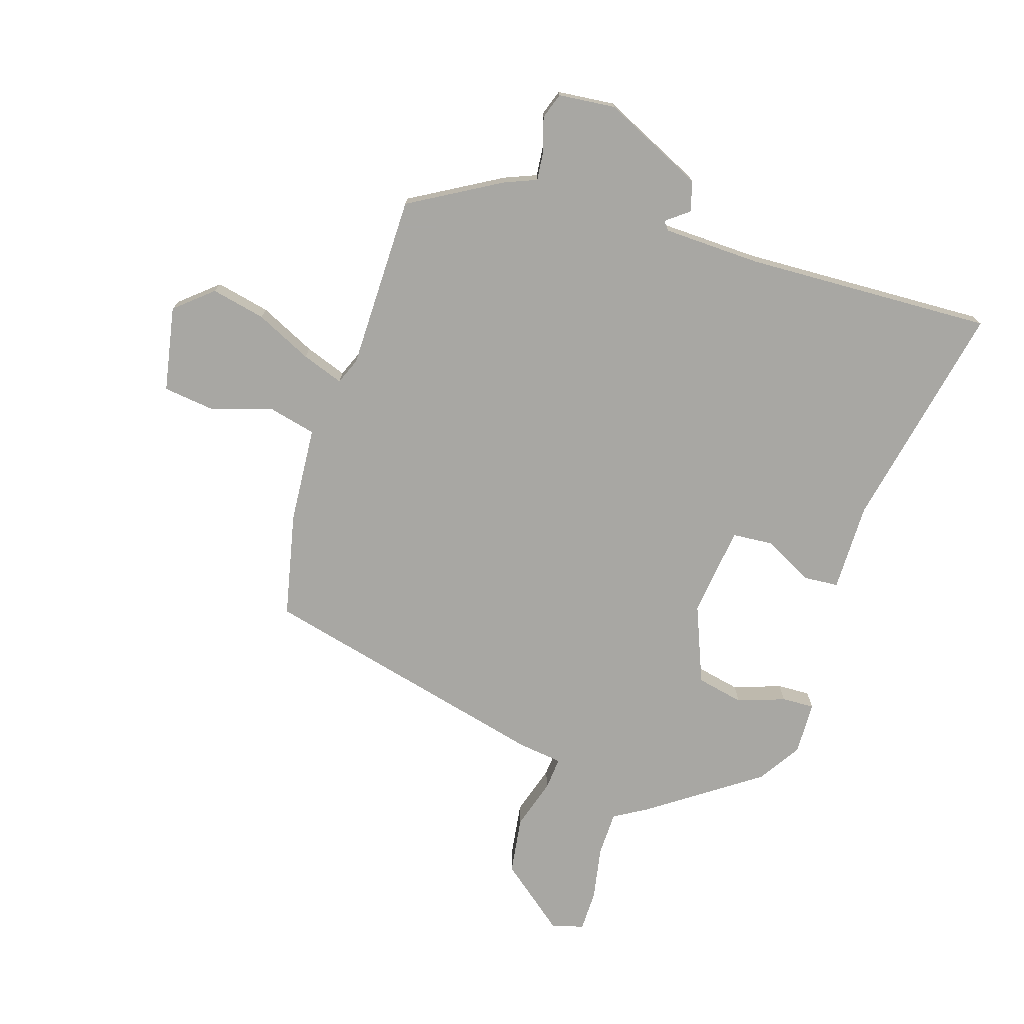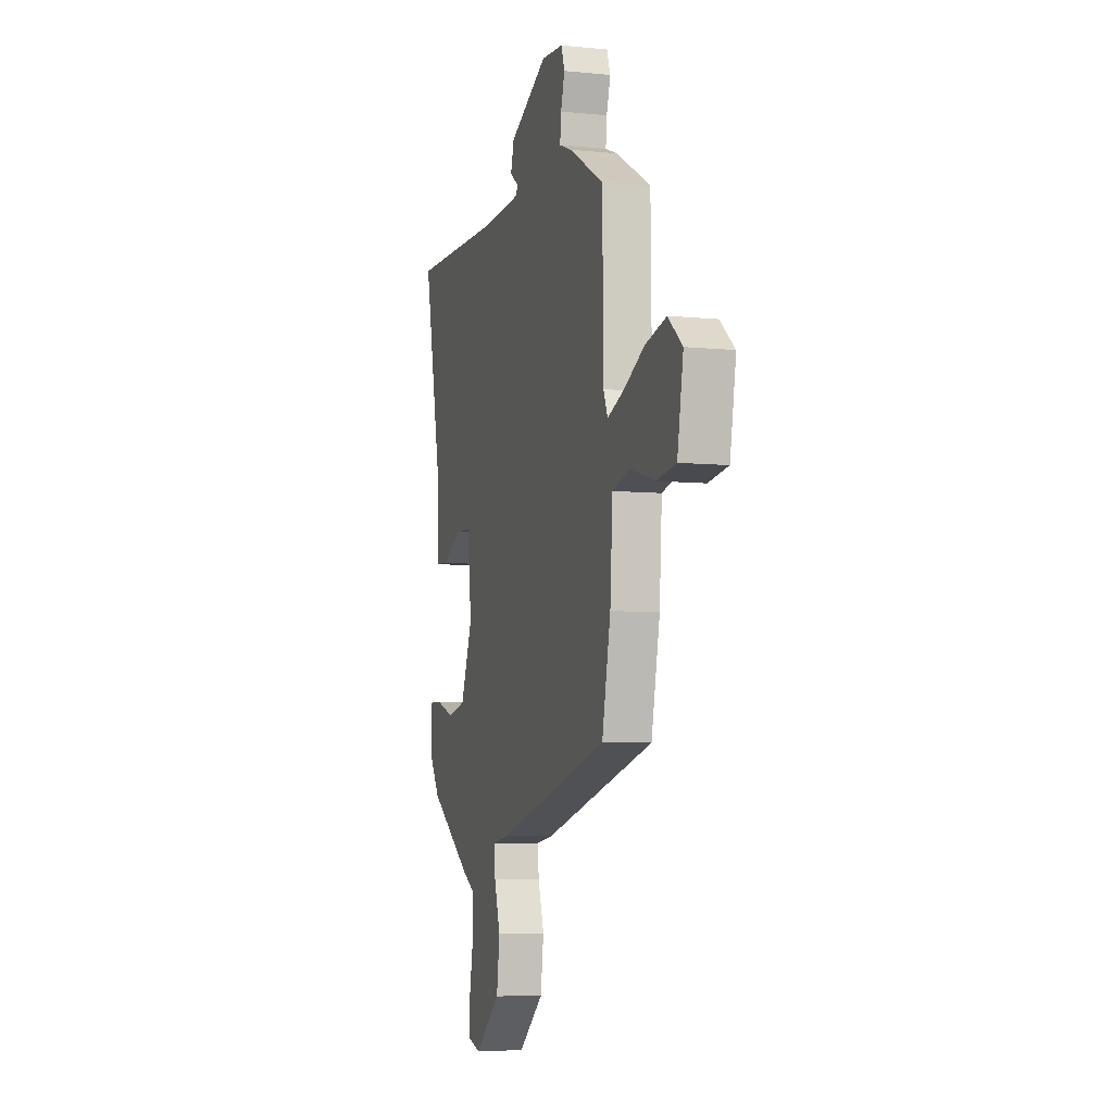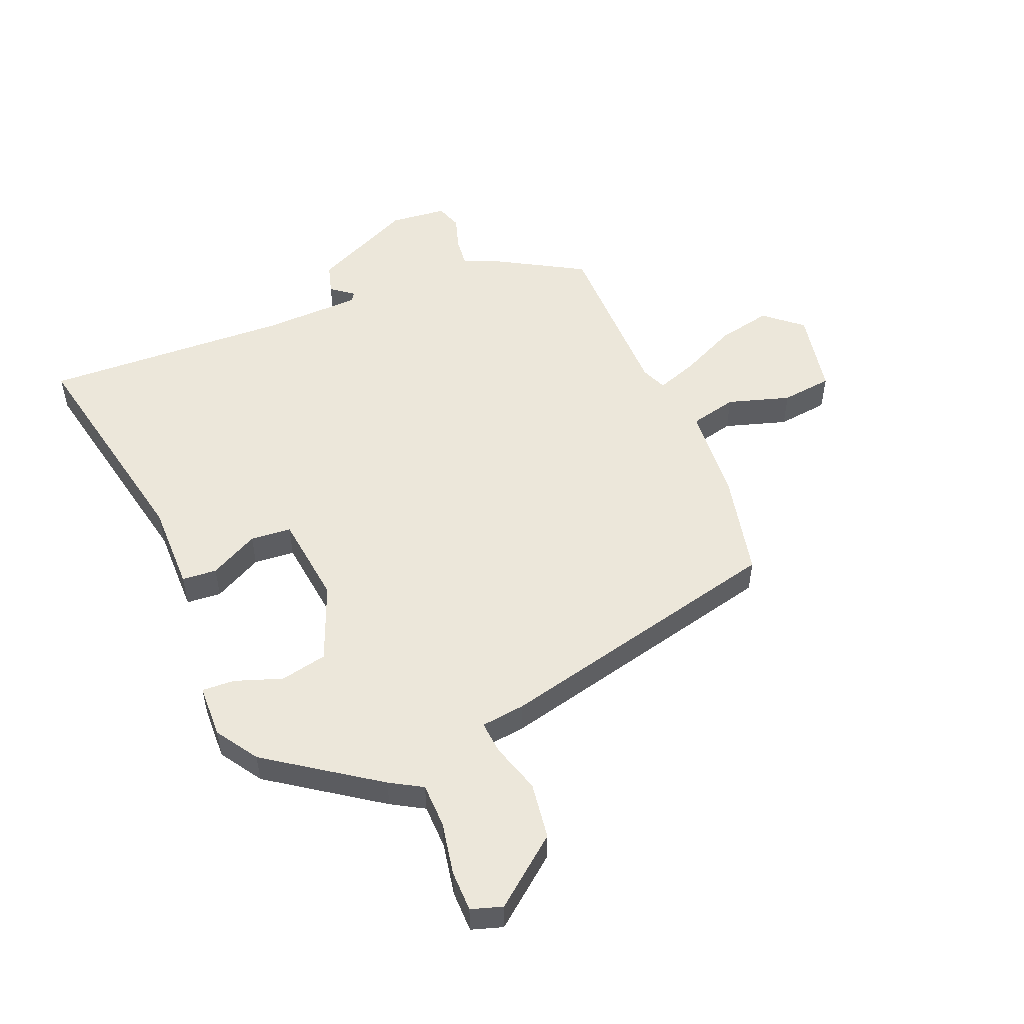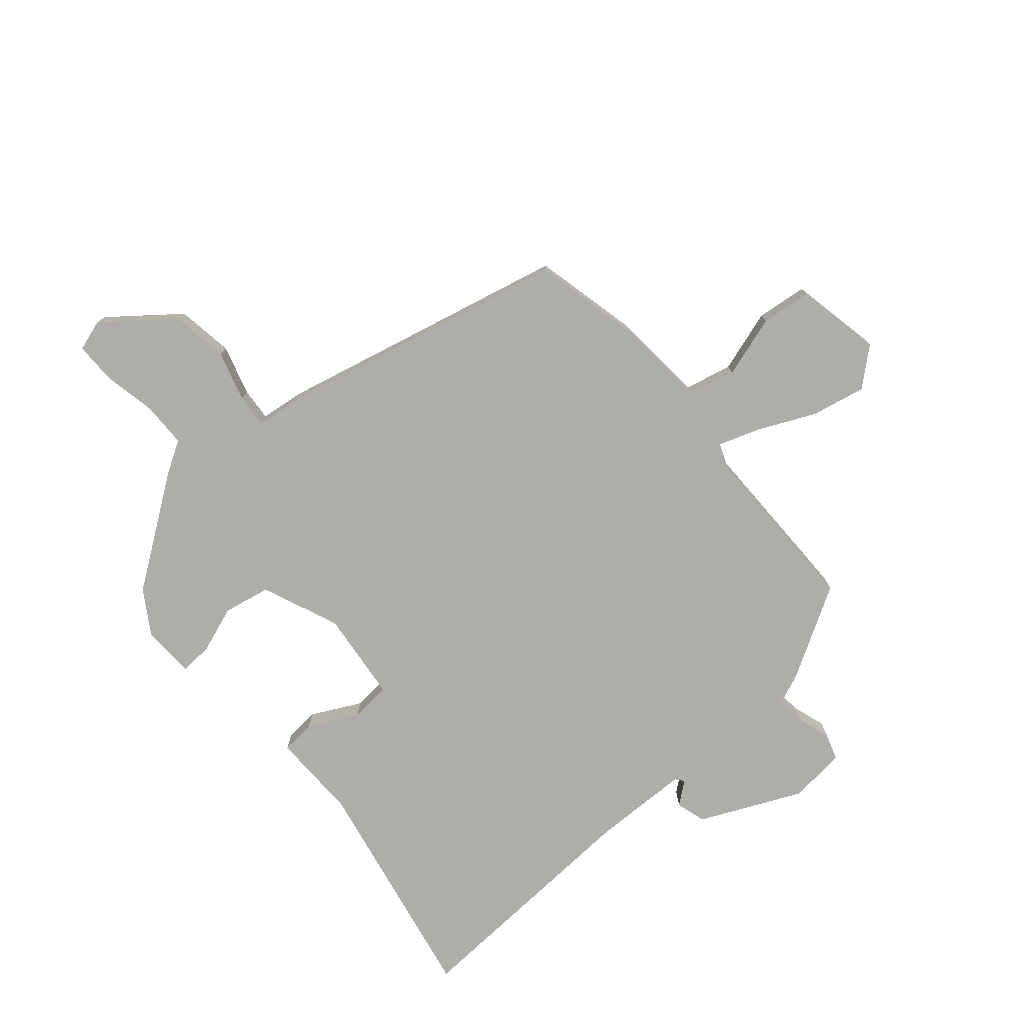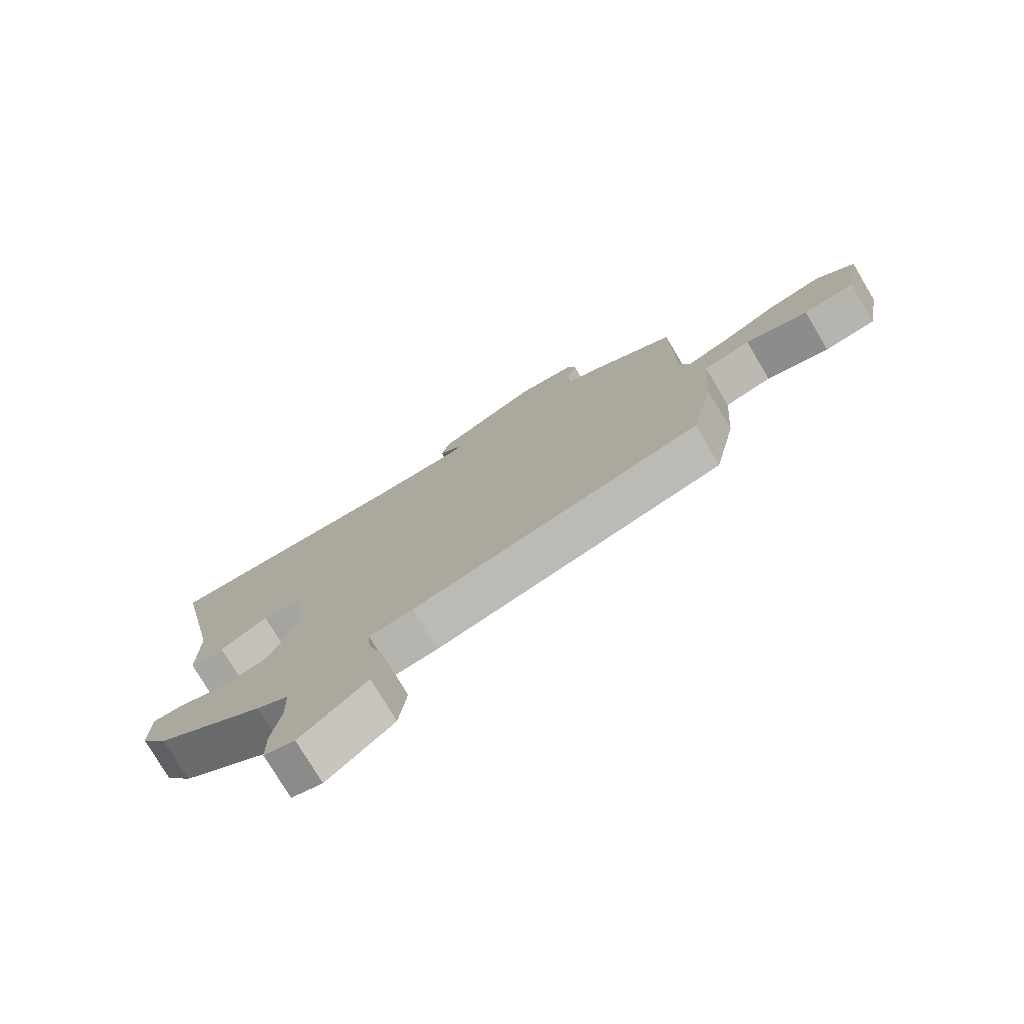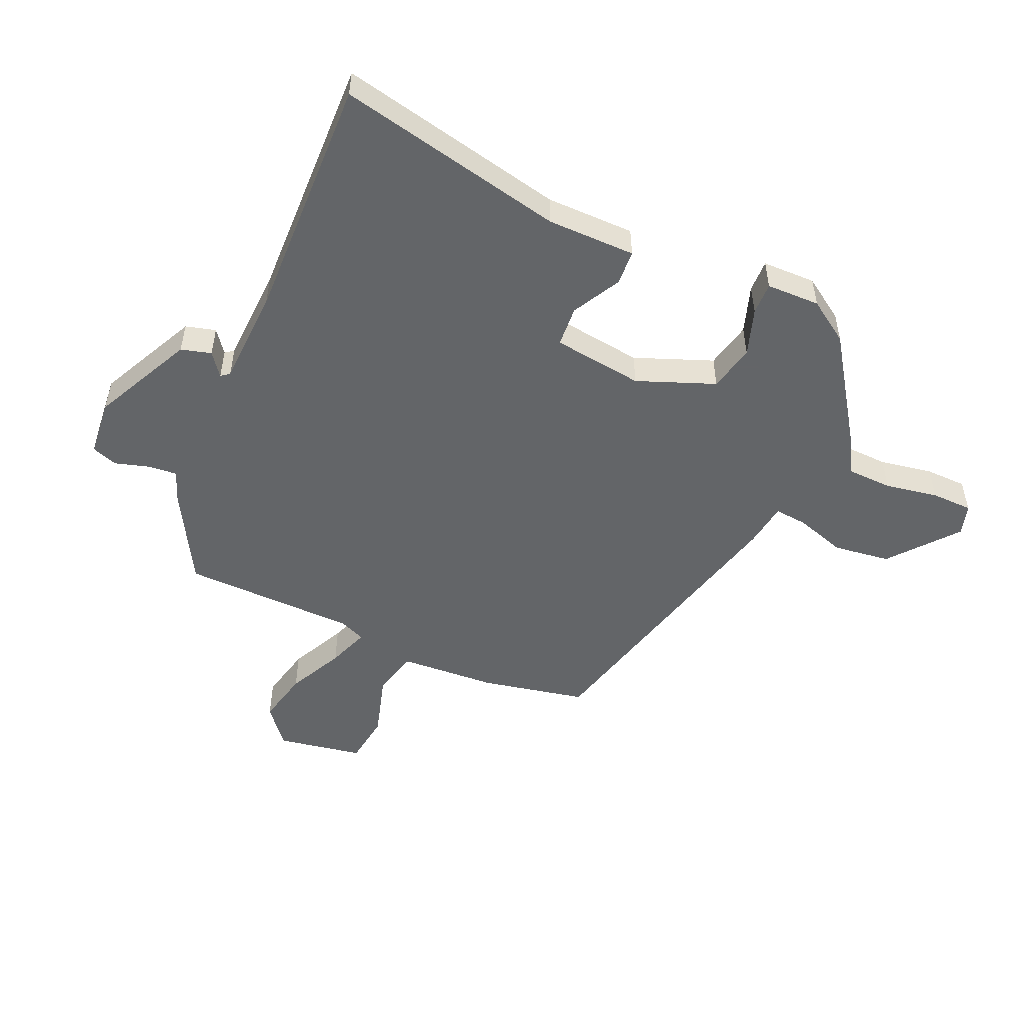
<metadata>
{"format":"obj","ext":"obj","renderer":"f3d","projection":"perspective","resolution":1024,"background":"white","views":[{"elev":-74.5,"azim":-17.3,"up":"+Y"},{"elev":-6.7,"azim":-106.4,"up":"+Z"},{"elev":52.3,"azim":158.0,"up":"+Y"},{"elev":-77.3,"azim":-138.5,"up":"+Y"},{"elev":-76.3,"azim":-149.2,"up":"+Z"},{"elev":-51.4,"azim":65.9,"up":"+Y"}]}
</metadata>
<code>
v -0.466 0.07 0.411
v -0.314 0.07 0.497
v -0.261 0.07 0.518
v -0.266 0.07 0.567
v -0.283 0.07 0.623
v -0.268 0.07 0.666
v -0.173 0.07 0.675
v -0.006 0.07 0.595
v 0.008 0.07 0.545
v -0.03 0.07 0.516
v -0.019 0.07 0.502
v 0.143 0.07 0.496
v 0.555 0.07 0.51
v 0.475 0.07 0.13
v 0.475 0.07 -0.017
v 0.417 0.07 -0.021
v 0.336 0.07 0.022
v 0.268 0.07 0.017
v 0.249 0.07 -0.134
v 0.3 0.07 -0.263
v 0.378 0.07 -0.28
v 0.457 0.07 -0.253
v 0.511 0.07 -0.251
v 0.513 0.07 -0.34
v 0.467 0.07 -0.41
v 0.284 0.07 -0.536
v 0.23 0.07 -0.567
v 0.228 0.07 -0.642
v 0.244 0.07 -0.73
v 0.243 0.07 -0.799
v 0.191 0.07 -0.815
v 0.08 0.07 -0.725
v 0.067 0.07 -0.63
v 0.093 0.07 -0.547
v 0.098 0.07 -0.492
v 0.024 0.07 -0.482
v -0.461 0.07 -0.361
v -0.498 0.07 -0.187
v -0.509 0.07 -0.026
v -0.587 0.07 -0.007
v -0.691 0.07 -0.038
v -0.776 0.07 -0.027
v -0.802 0.07 0.115
v -0.74 0.07 0.167
v -0.65 0.07 0.147
v -0.557 0.07 0.102
v -0.488 0.07 0.077
v -0.47 0.07 0.12
v -0.466 0 0.411
v -0.314 0 0.497
v -0.261 0 0.518
v -0.266 0 0.567
v -0.283 0 0.623
v -0.268 0 0.666
v -0.173 0 0.675
v -0.006 0 0.595
v 0.008 0 0.545
v -0.03 0 0.516
v -0.019 0 0.502
v 0.143 0 0.496
v 0.555 0 0.51
v 0.475 0 0.13
v 0.475 0 -0.017
v 0.417 0 -0.021
v 0.336 0 0.022
v 0.268 0 0.017
v 0.249 0 -0.134
v 0.3 0 -0.263
v 0.378 0 -0.28
v 0.457 0 -0.253
v 0.511 0 -0.251
v 0.513 0 -0.34
v 0.467 0 -0.41
v 0.284 0 -0.536
v 0.23 0 -0.567
v 0.228 0 -0.642
v 0.244 0 -0.73
v 0.243 0 -0.799
v 0.191 0 -0.815
v 0.08 0 -0.725
v 0.067 0 -0.63
v 0.093 0 -0.547
v 0.098 0 -0.492
v 0.024 0 -0.482
v -0.461 0 -0.361
v -0.498 0 -0.187
v -0.509 0 -0.026
v -0.587 0 -0.007
v -0.691 0 -0.038
v -0.776 0 -0.027
v -0.802 0 0.115
v -0.74 0 0.167
v -0.65 0 0.147
v -0.557 0 0.102
v -0.488 0 0.077
v -0.47 0 0.12
f 43 44 45 46
f 43 46 47
f 40 41 42 43
f 39 40 43 47
f 38 39 47 48
f 35 36 37 38
f 31 32 33 34
f 31 34 35
f 28 29 30 31
f 27 28 31 35
f 26 27 35
f 21 22 23 24
f 20 21 24 25
f 14 15 16 17
f 12 13 14 17
f 11 12 17 18
f 10 11 18 19
f 8 9 10
f 7 8 10
f 4 5 6 7
f 3 4 7 10
f 48 1 2 3
f 20 25 26 35
f 20 35 38 48
f 19 20 48
f 3 10 19 48
f 94 93 92 91
f 95 94 91
f 91 90 89 88
f 95 91 88 87
f 96 95 87 86
f 86 85 84 83
f 82 81 80 79
f 83 82 79
f 79 78 77 76
f 83 79 76 75
f 83 75 74
f 72 71 70 69
f 73 72 69 68
f 65 64 63 62
f 65 62 61 60
f 66 65 60 59
f 67 66 59 58
f 58 57 56
f 58 56 55
f 55 54 53 52
f 58 55 52 51
f 51 50 49 96
f 83 74 73 68
f 96 86 83 68
f 96 68 67
f 96 67 58 51
f 1 49 50 2
f 2 50 51 3
f 3 51 52 4
f 4 52 53 5
f 5 53 54 6
f 6 54 55 7
f 7 55 56 8
f 8 56 57 9
f 9 57 58 10
f 10 58 59 11
f 11 59 60 12
f 12 60 61 13
f 13 61 62 14
f 14 62 63 15
f 15 63 64 16
f 16 64 65 17
f 17 65 66 18
f 18 66 67 19
f 19 67 68 20
f 20 68 69 21
f 21 69 70 22
f 22 70 71 23
f 23 71 72 24
f 24 72 73 25
f 25 73 74 26
f 26 74 75 27
f 27 75 76 28
f 28 76 77 29
f 29 77 78 30
f 30 78 79 31
f 31 79 80 32
f 32 80 81 33
f 33 81 82 34
f 34 82 83 35
f 35 83 84 36
f 36 84 85 37
f 37 85 86 38
f 38 86 87 39
f 39 87 88 40
f 40 88 89 41
f 41 89 90 42
f 42 90 91 43
f 43 91 92 44
f 44 92 93 45
f 45 93 94 46
f 46 94 95 47
f 47 95 96 48
f 48 96 49 1

</code>
